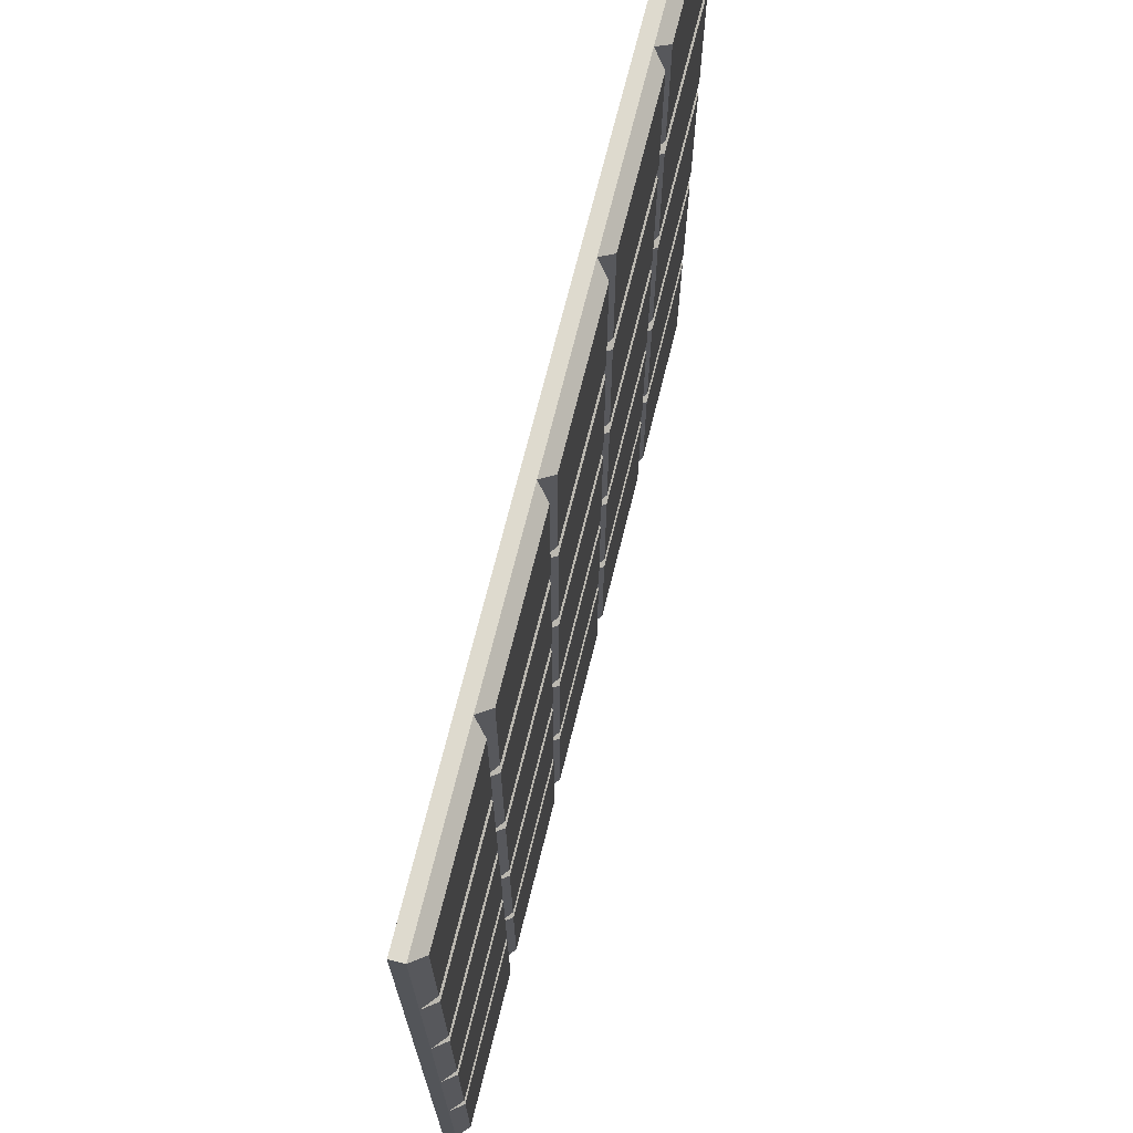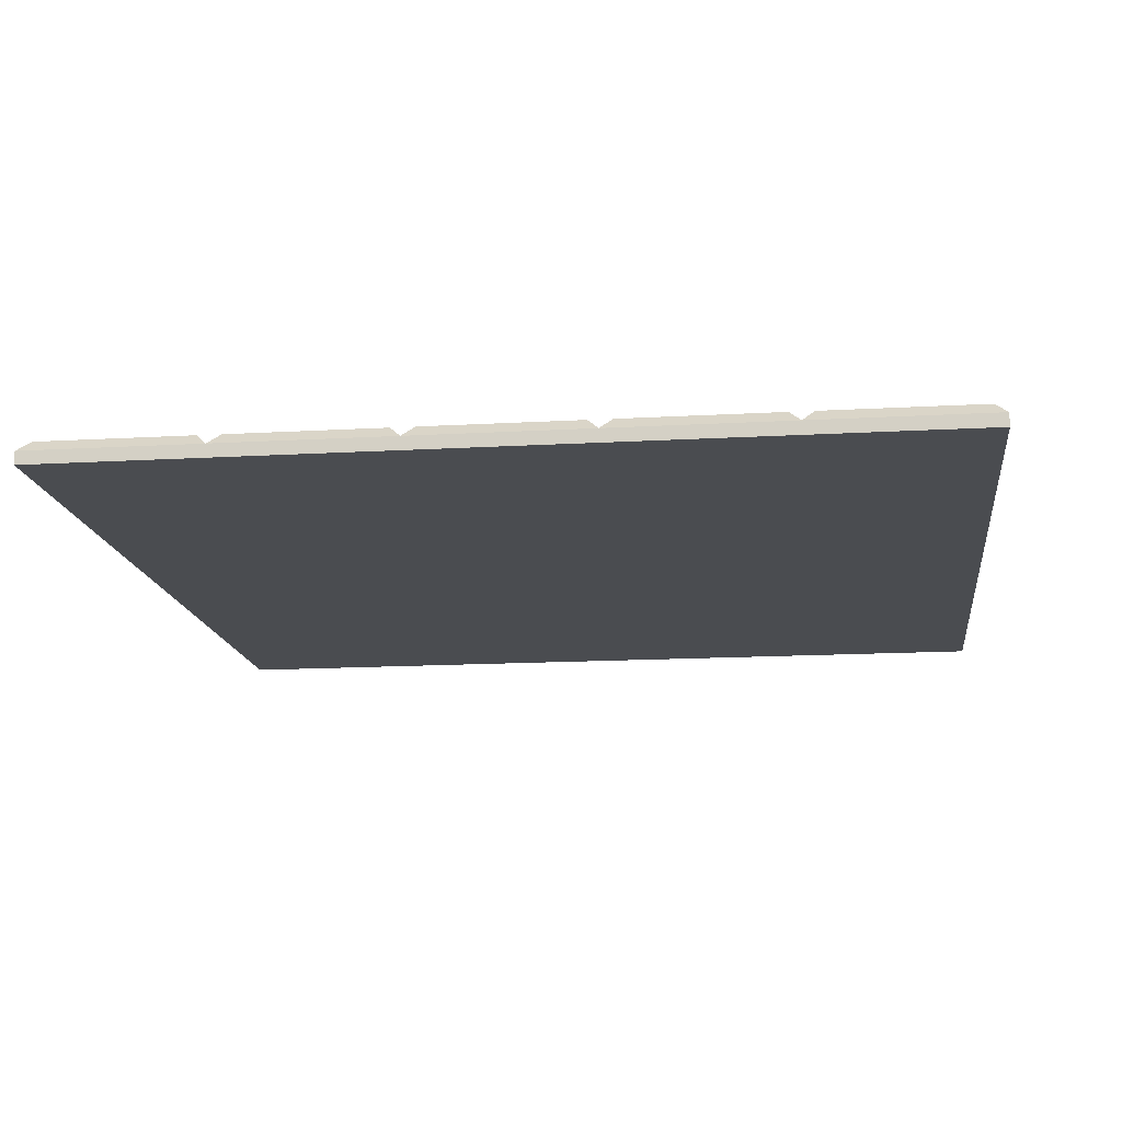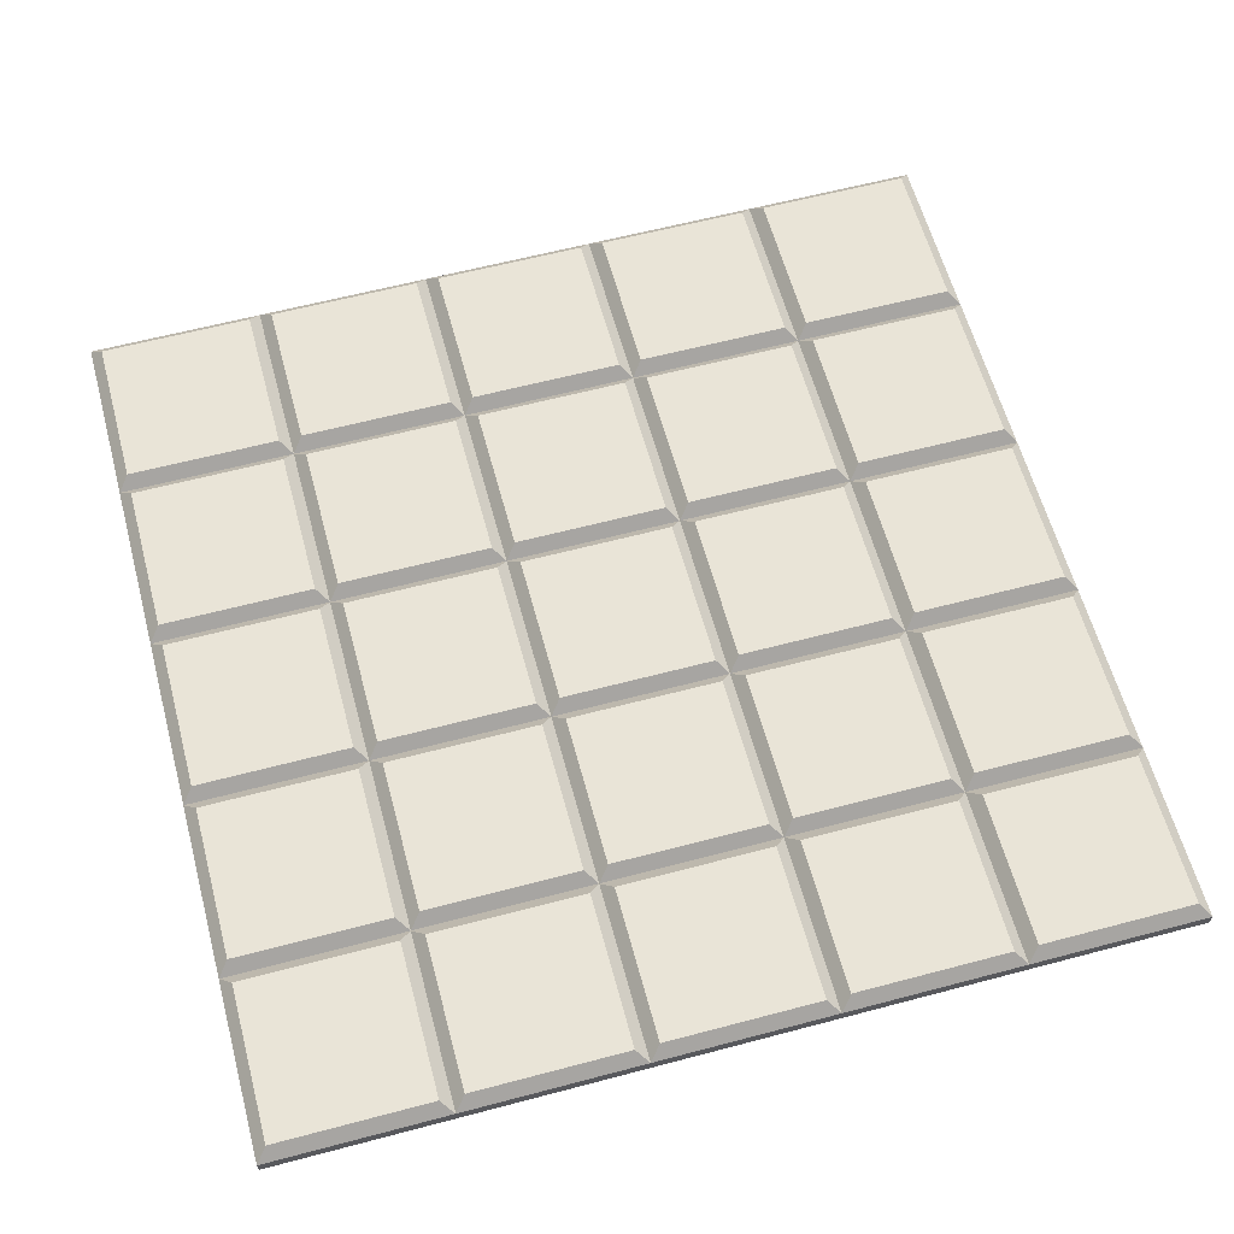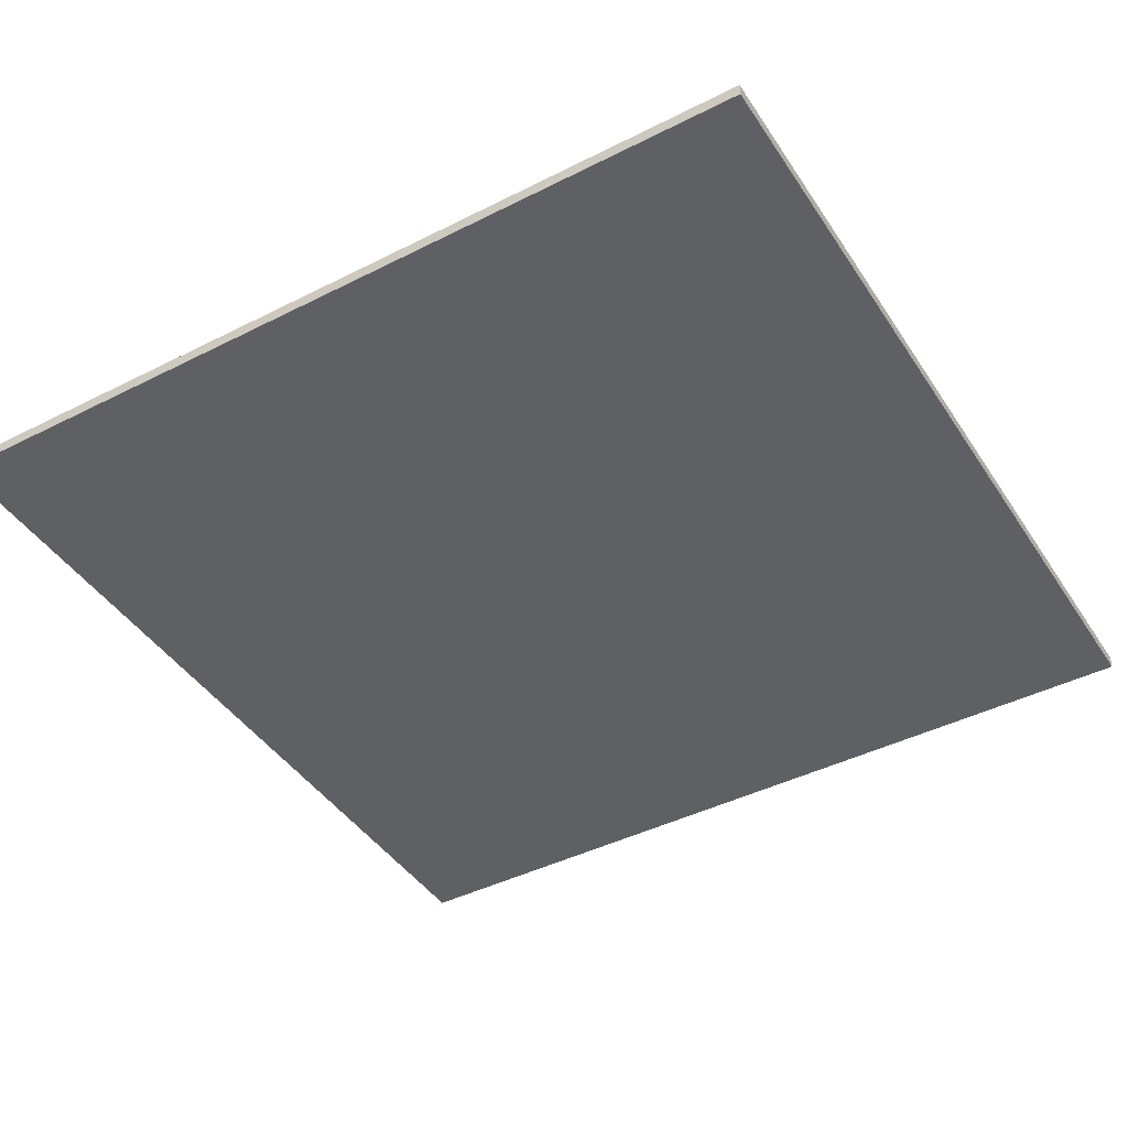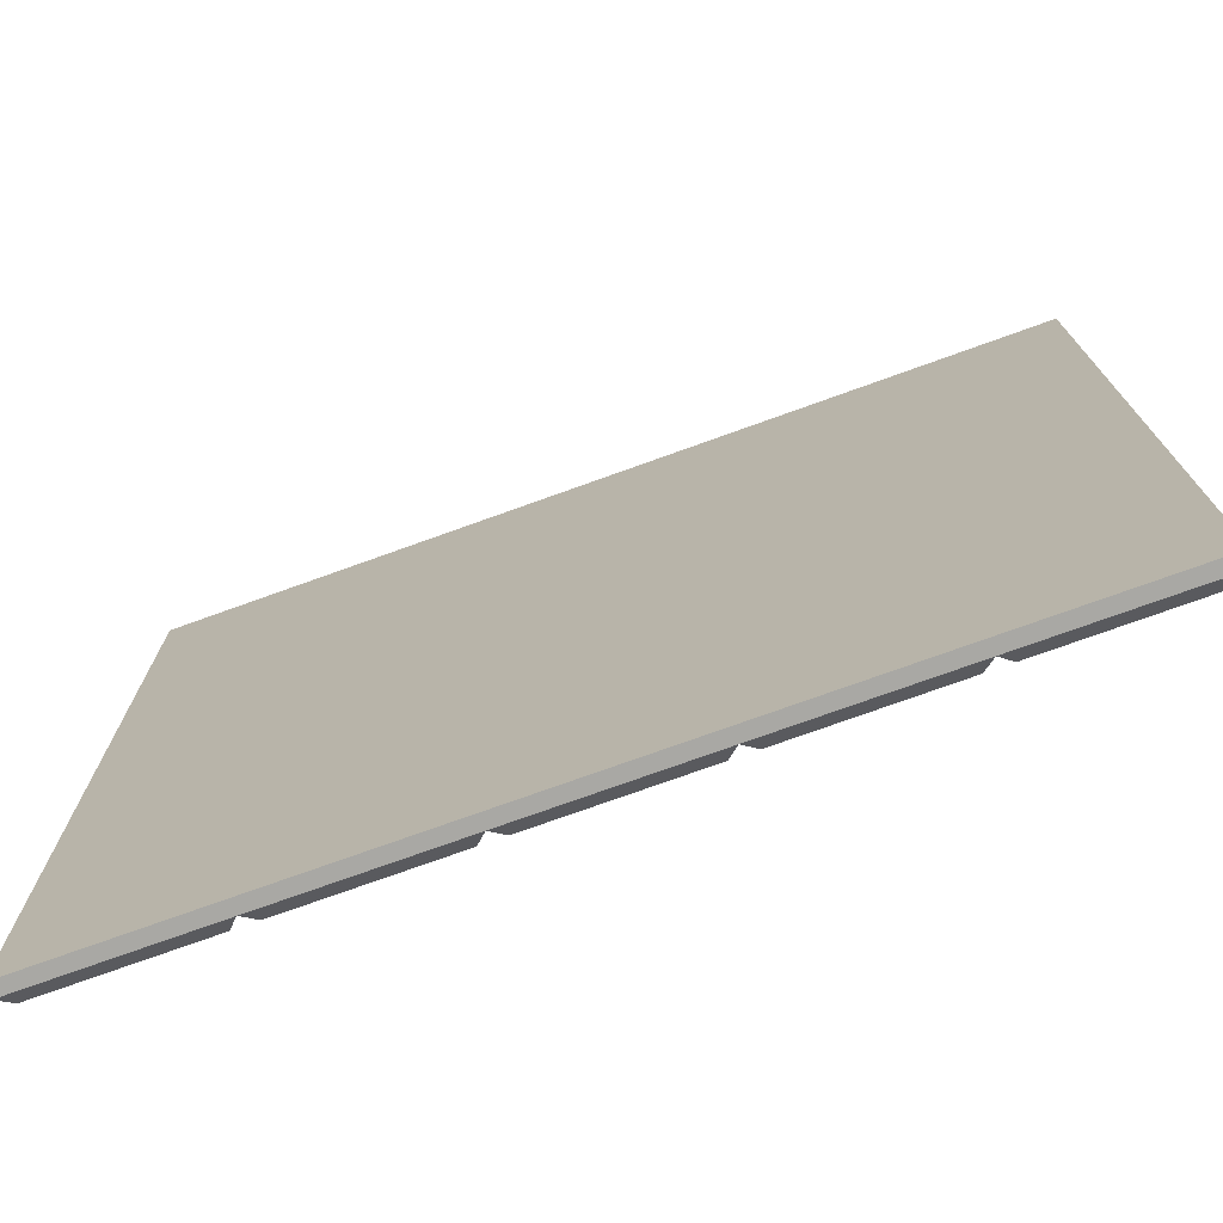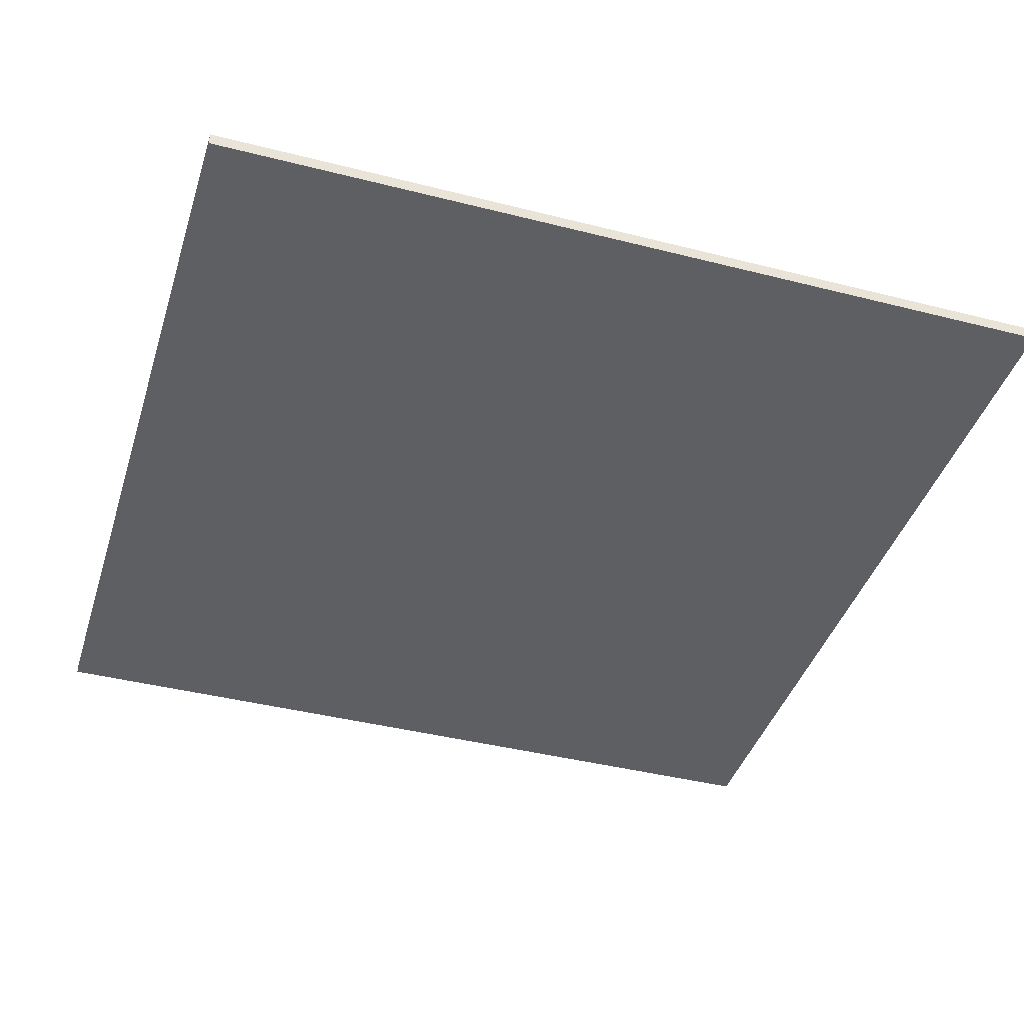
<metadata>
{"format":"obj","ext":"obj","renderer":"f3d","projection":"perspective","resolution":1024,"background":"white","views":[{"elev":71.2,"azim":-76.0,"up":"+Y"},{"elev":-14.9,"azim":97.1,"up":"+Z"},{"elev":61.2,"azim":-105.1,"up":"+Z"},{"elev":-43.2,"azim":120.9,"up":"+Z"},{"elev":-74.9,"azim":-160.2,"up":"+Y"},{"elev":-41.4,"azim":72.9,"up":"+Z"}]}
</metadata>
<code>
o Cube1
v -5.981 5.981 -0.0902
v -5.981 -5.981 -0.0902
v -5.981 5.981 0.0902
v -5.981 -5.981 0.0902
v 5.981 5.981 -0.0902
v 5.981 -5.981 -0.0902
v 5.981 5.981 0.0902
v 5.981 -5.981 0.0902
v -5.981 3.589 0.0902
v -5.981 1.196 0.0902
v -5.981 -1.196 0.0902
v -5.981 -3.589 0.0902
v 5.981 3.589 0.0902
v 5.981 1.196 0.0902
v 5.981 -1.196 0.0902
v 5.981 -3.589 0.0902
v -3.589 5.981 0.0902
v -1.196 5.981 0.0902
v 1.196 5.981 0.0902
v 3.589 5.981 0.0902
v -3.589 -5.981 0.0902
v -1.196 -5.981 0.0902
v 1.196 -5.981 0.0902
v 3.589 -5.981 0.0902
v 3.589 3.589 0.0902
v 1.196 3.589 0.0902
v -1.196 3.589 0.0902
v -3.589 3.589 0.0902
v 3.589 1.196 0.0902
v 1.196 1.196 0.0902
v -1.196 1.196 0.0902
v -3.589 1.196 0.0902
v 3.589 -1.196 0.0902
v 1.196 -1.196 0.0902
v -1.196 -1.196 0.0902
v -3.589 -1.196 0.0902
v 3.589 -3.589 0.0902
v 1.196 -3.589 0.0902
v -1.196 -3.589 0.0902
v -3.589 -3.589 0.0902
v 3.744 5.826 0.252
v 3.744 3.744 0.252
v 5.826 3.744 0.252
v 5.826 5.826 0.252
v 3.744 3.433 0.252
v 3.744 1.352 0.252
v 5.826 1.352 0.252
v 5.826 3.433 0.252
v 3.744 1.041 0.252
v 3.744 -1.041 0.252
v 5.826 -1.041 0.252
v 5.826 1.041 0.252
v 3.744 -1.352 0.252
v 3.744 -3.433 0.252
v 5.826 -3.433 0.252
v 5.826 -1.352 0.252
v 3.744 -3.744 0.252
v 3.744 -5.826 0.252
v 5.826 -5.826 0.252
v 5.826 -3.744 0.252
v 1.352 5.826 0.252
v 1.352 3.744 0.252
v 3.433 3.744 0.252
v 3.433 5.826 0.252
v -1.041 5.826 0.252
v -1.041 3.744 0.252
v 1.041 3.744 0.252
v 1.041 5.826 0.252
v -3.433 5.826 0.252
v -3.433 3.744 0.252
v -1.352 3.744 0.252
v -1.352 5.826 0.252
v -3.744 3.744 0.252
v -3.744 5.826 0.252
v -5.826 5.826 0.252
v -5.826 3.744 0.252
v 1.352 3.433 0.252
v 1.352 1.352 0.252
v 3.433 1.352 0.252
v 3.433 3.433 0.252
v -1.041 3.433 0.252
v -1.041 1.352 0.252
v 1.041 1.352 0.252
v 1.041 3.433 0.252
v -3.433 3.433 0.252
v -3.433 1.352 0.252
v -1.352 1.352 0.252
v -1.352 3.433 0.252
v -3.744 1.352 0.252
v -3.744 3.433 0.252
v -5.826 3.433 0.252
v -5.826 1.352 0.252
v 1.352 1.041 0.252
v 1.352 -1.041 0.252
v 3.433 -1.041 0.252
v 3.433 1.041 0.252
v -1.041 1.041 0.252
v -1.041 -1.041 0.252
v 1.041 -1.041 0.252
v 1.041 1.041 0.252
v -3.433 1.041 0.252
v -3.433 -1.041 0.252
v -1.352 -1.041 0.252
v -1.352 1.041 0.252
v -3.744 -1.041 0.252
v -3.744 1.041 0.252
v -5.826 1.041 0.252
v -5.826 -1.041 0.252
v 1.352 -1.352 0.252
v 1.352 -3.433 0.252
v 3.433 -3.433 0.252
v 3.433 -1.352 0.252
v -1.041 -1.352 0.252
v -1.041 -3.433 0.252
v 1.041 -3.433 0.252
v 1.041 -1.352 0.252
v -3.433 -1.352 0.252
v -3.433 -3.433 0.252
v -1.352 -3.433 0.252
v -1.352 -1.352 0.252
v -3.744 -3.433 0.252
v -3.744 -1.352 0.252
v -5.826 -1.352 0.252
v -5.826 -3.433 0.252
v 1.352 -3.744 0.252
v 1.352 -5.826 0.252
v 3.433 -5.826 0.252
v 3.433 -3.744 0.252
v -1.041 -3.744 0.252
v -1.041 -5.826 0.252
v 1.041 -5.826 0.252
v 1.041 -3.744 0.252
v -3.433 -3.744 0.252
v -3.433 -5.826 0.252
v -1.352 -5.826 0.252
v -1.352 -3.744 0.252
v -3.744 -5.826 0.252
v -3.744 -3.744 0.252
v -5.826 -3.744 0.252
v -5.826 -5.826 0.252
g Cube1_default
f 1 5 2
f 2 5 6
f 3 75 17
f 4 139 12
f 11 122 36
f 14 46 29
f 15 51 33
f 15 56 16
f 16 59 8
f 17 72 18
f 18 65 19
f 21 134 40
f 22 129 39
f 24 57 37
f 25 48 13
f 26 67 27
f 26 77 25
f 26 84 30
f 27 70 28
f 28 73 9
f 29 79 30
f 30 99 34
f 31 82 27
f 32 104 31
f 33 94 34
f 33 111 37
f 35 97 31
f 35 102 36
f 38 109 34
f 38 131 23
f 40 124 12
f 42 43 41
f 44 41 43
f 45 48 25
f 46 14 47
f 50 33 51
f 55 16 56
f 57 24 58
f 59 16 60
f 62 64 61
f 63 64 62
f 66 27 67
f 68 19 65
f 69 72 17
f 70 27 71
f 74 17 75
f 76 9 73
f 78 30 79
f 80 25 77
f 81 27 82
f 83 30 84
f 86 87 85
f 88 85 87
f 90 92 89
f 91 92 90
f 94 33 95
f 97 35 98
f 99 30 100
f 101 104 32
f 102 35 103
f 106 107 105
f 108 105 107
f 109 38 110
f 111 33 112
f 114 116 113
f 115 116 114
f 118 119 117
f 120 117 119
f 121 124 40
f 122 11 123
f 126 128 125
f 127 128 126
f 129 22 130
f 131 38 132
f 133 40 134
f 139 4 140
f 5 14 6
f 6 16 8
f 7 13 5
f 8 59 24
f 9 75 3
f 10 92 9
f 10 107 32
f 12 124 11
f 12 139 40
f 13 43 25
f 14 5 13
f 15 6 14
f 16 6 15
f 17 73 28
f 18 72 27
f 20 41 7
f 20 64 25
f 21 137 4
f 22 134 21
f 24 126 23
f 26 62 19
f 27 87 31
f 28 90 32
f 31 97 30
f 31 104 35
f 35 116 34
f 36 102 32
f 36 105 11
f 36 117 35
f 36 122 40
f 37 57 16
f 38 114 39
f 38 128 37
f 40 136 39
f 42 25 43
f 44 7 41
f 46 48 45
f 47 48 46
f 50 51 49
f 52 49 51
f 54 56 53
f 55 56 54
f 58 24 59
f 60 16 57
f 61 19 62
f 63 25 64
f 66 67 65
f 68 65 67
f 71 27 72
f 73 17 74
f 75 9 76
f 78 79 77
f 80 77 79
f 82 84 81
f 83 84 82
f 87 27 88
f 89 32 90
f 91 9 92
f 94 96 93
f 95 96 94
f 100 30 97
f 101 32 102
f 103 35 104
f 106 32 107
f 108 11 105
f 110 111 109
f 112 109 111
f 113 116 35
f 114 38 115
f 120 35 117
f 121 40 122
f 123 11 124
f 125 128 38
f 126 24 127
f 130 131 129
f 132 129 131
f 133 136 40
f 134 22 135
f 138 40 139
f 140 4 137
f 7 43 13
f 9 90 28
f 11 107 10
f 13 48 14
f 16 54 37
f 19 64 20
f 19 67 26
f 23 126 38
f 23 131 22
f 25 41 20
f 25 62 26
f 25 79 29
f 27 65 18
f 27 84 26
f 29 49 14
f 30 77 26
f 30 82 31
f 30 96 29
f 32 85 28
f 32 92 10
f 32 105 36
f 33 56 15
f 34 109 33
f 34 116 38
f 35 119 39
f 37 111 38
f 37 128 24
f 39 129 38
f 40 117 36
f 40 137 21
f 41 25 42
f 43 7 44
f 47 14 48
f 52 14 49
f 53 56 33
f 54 16 55
f 58 59 57
f 60 57 59
f 61 64 19
f 62 25 63
f 65 27 66
f 67 19 68
f 70 72 69
f 71 72 70
f 74 75 73
f 76 73 75
f 77 30 78
f 79 25 80
f 81 84 27
f 82 30 83
f 85 32 86
f 89 92 32
f 90 9 91
f 93 96 30
f 98 99 97
f 100 97 99
f 102 104 101
f 103 104 102
f 105 32 106
f 107 11 108
f 110 38 111
f 112 33 109
f 115 38 116
f 117 40 118
f 119 35 120
f 122 124 121
f 123 124 122
f 125 38 126
f 127 24 128
f 130 22 131
f 132 38 129
f 134 136 133
f 135 136 134
f 137 40 138
f 1 19 5
f 2 21 4
f 3 17 1
f 5 20 7
f 6 22 2
f 8 24 6
f 14 51 15
f 18 1 17
f 19 1 18
f 20 5 19
f 21 2 22
f 22 6 23
f 23 6 24
f 28 70 17
f 28 85 27
f 29 46 25
f 31 87 32
f 33 49 29
f 34 94 30
f 34 99 35
f 37 54 33
f 39 114 35
f 39 119 40
f 39 136 22
f 45 25 46
f 49 33 50
f 51 14 52
f 53 33 54
f 69 17 70
f 86 32 87
f 88 27 85
f 93 30 94
f 98 35 99
f 113 35 114
f 118 40 119
f 135 22 136
f 138 139 137
f 140 137 139
f 1 9 3
f 2 10 1
f 4 12 2
f 9 1 10
f 10 2 11
f 11 2 12
f 29 96 33
f 95 33 96

</code>
